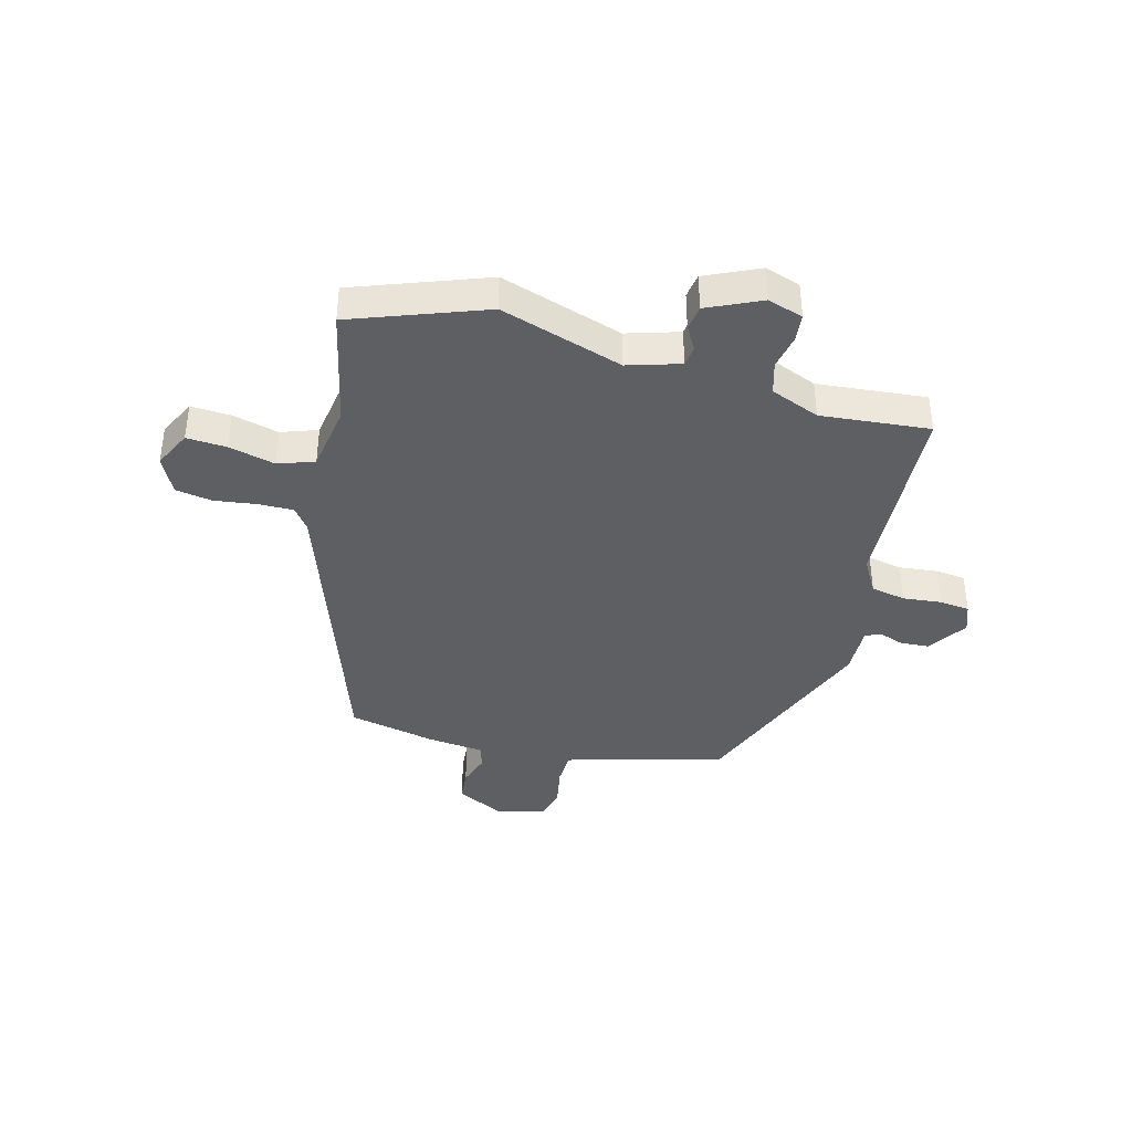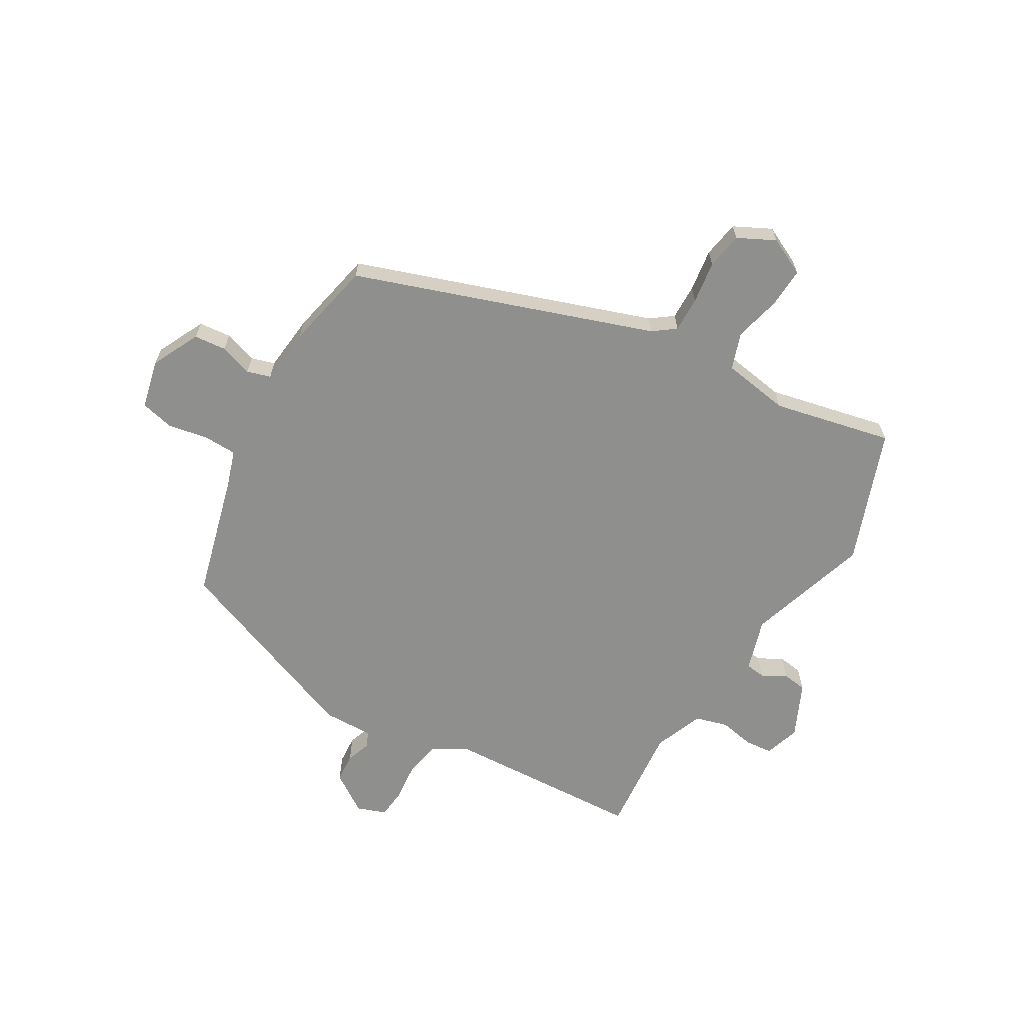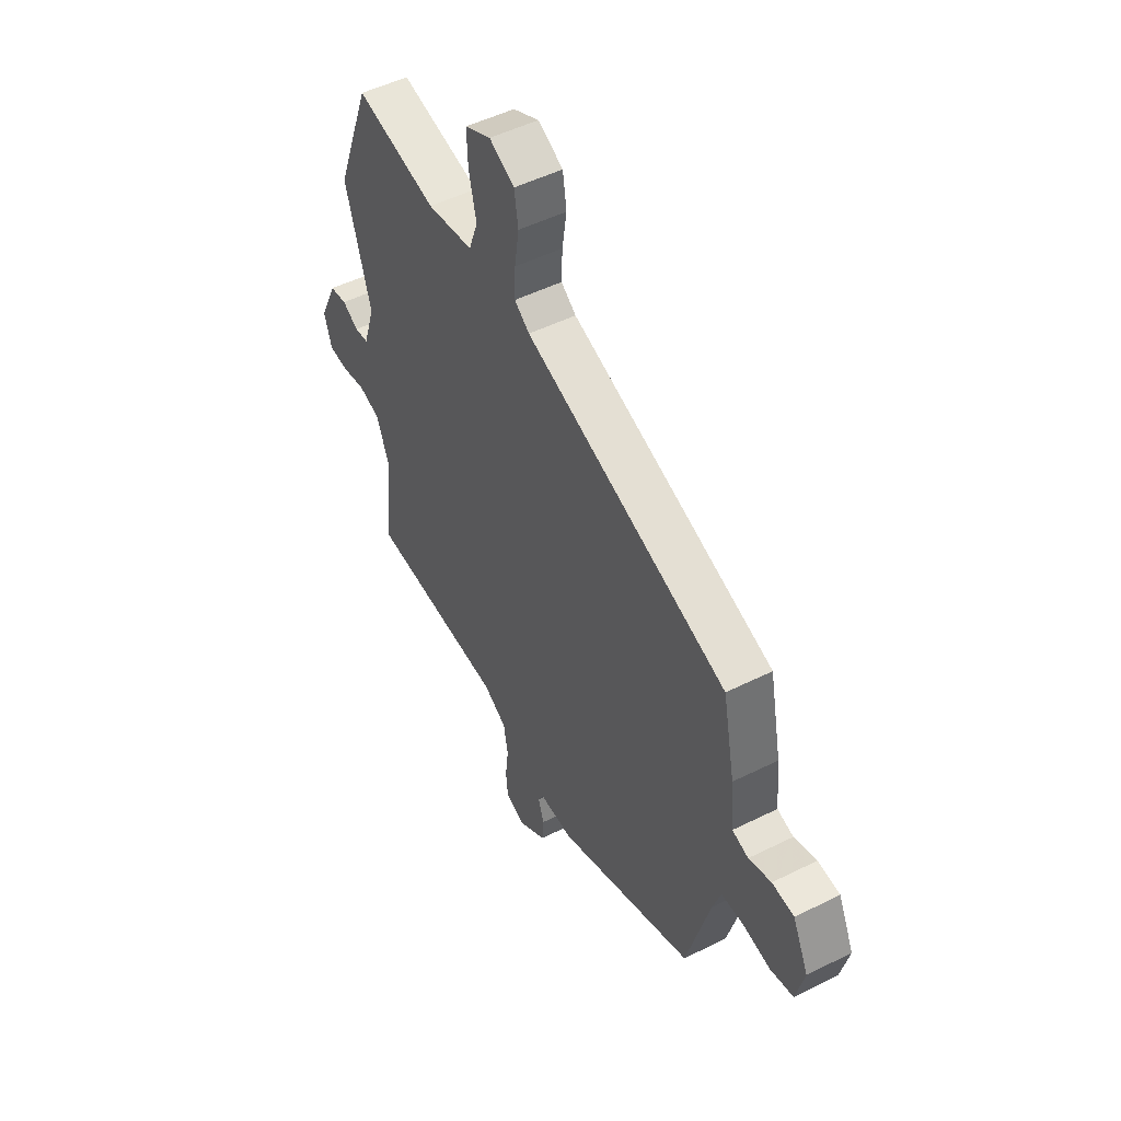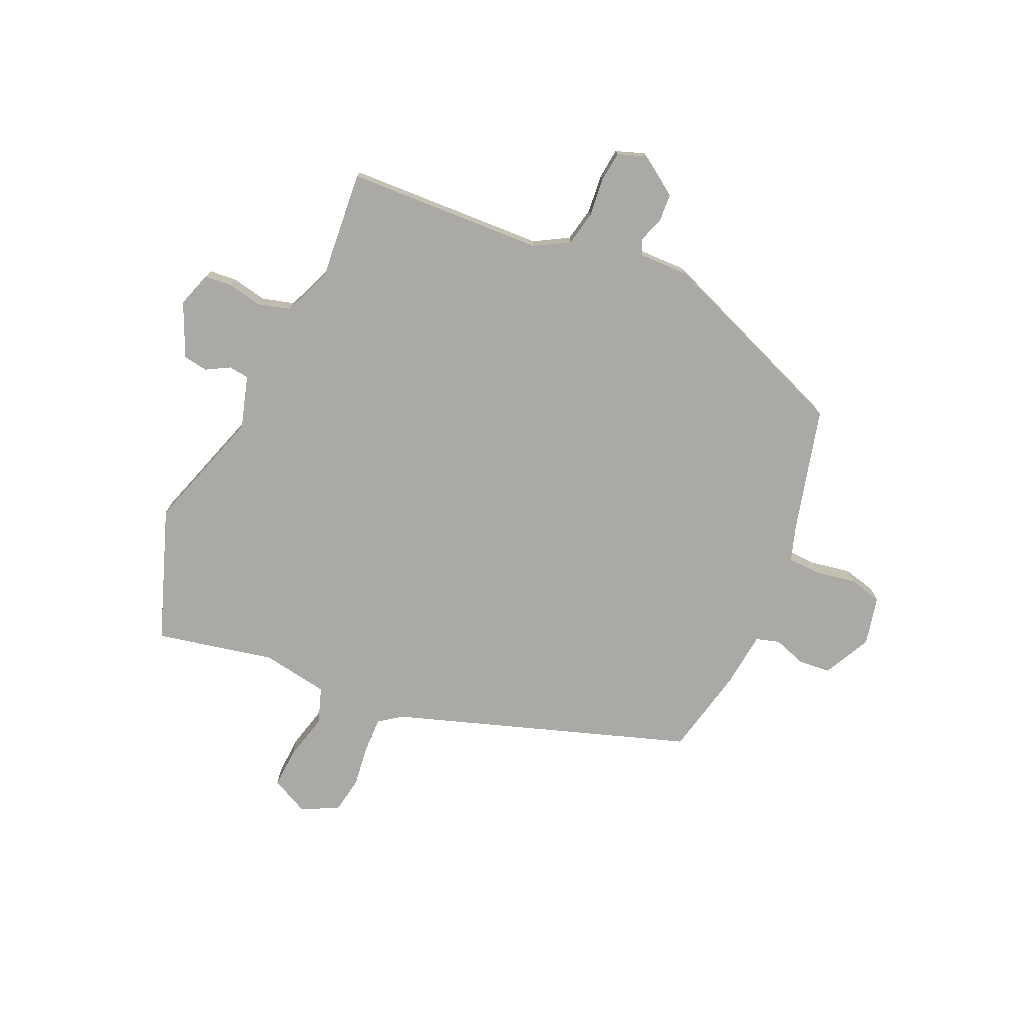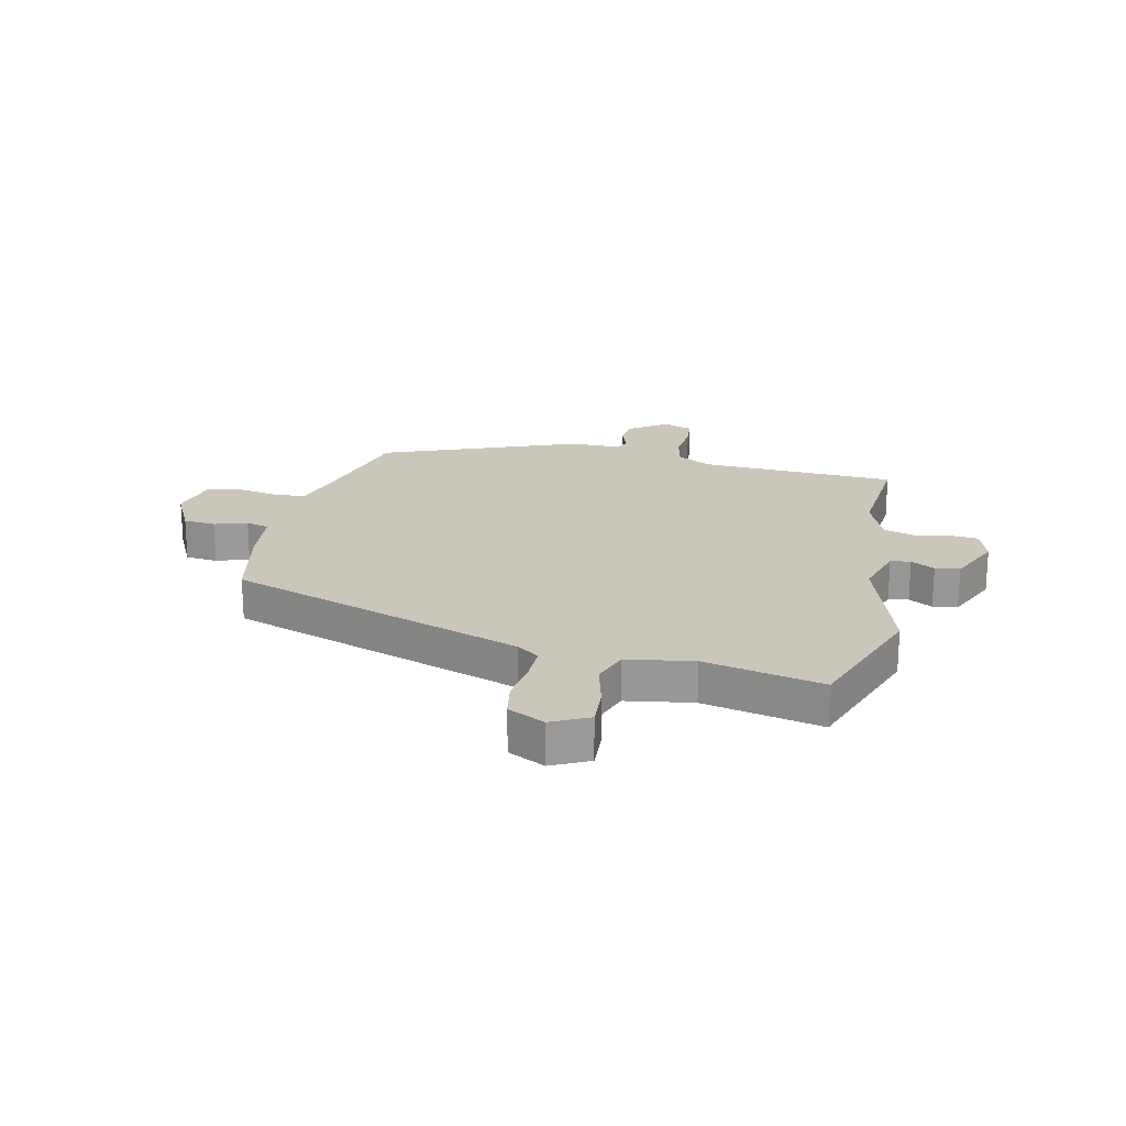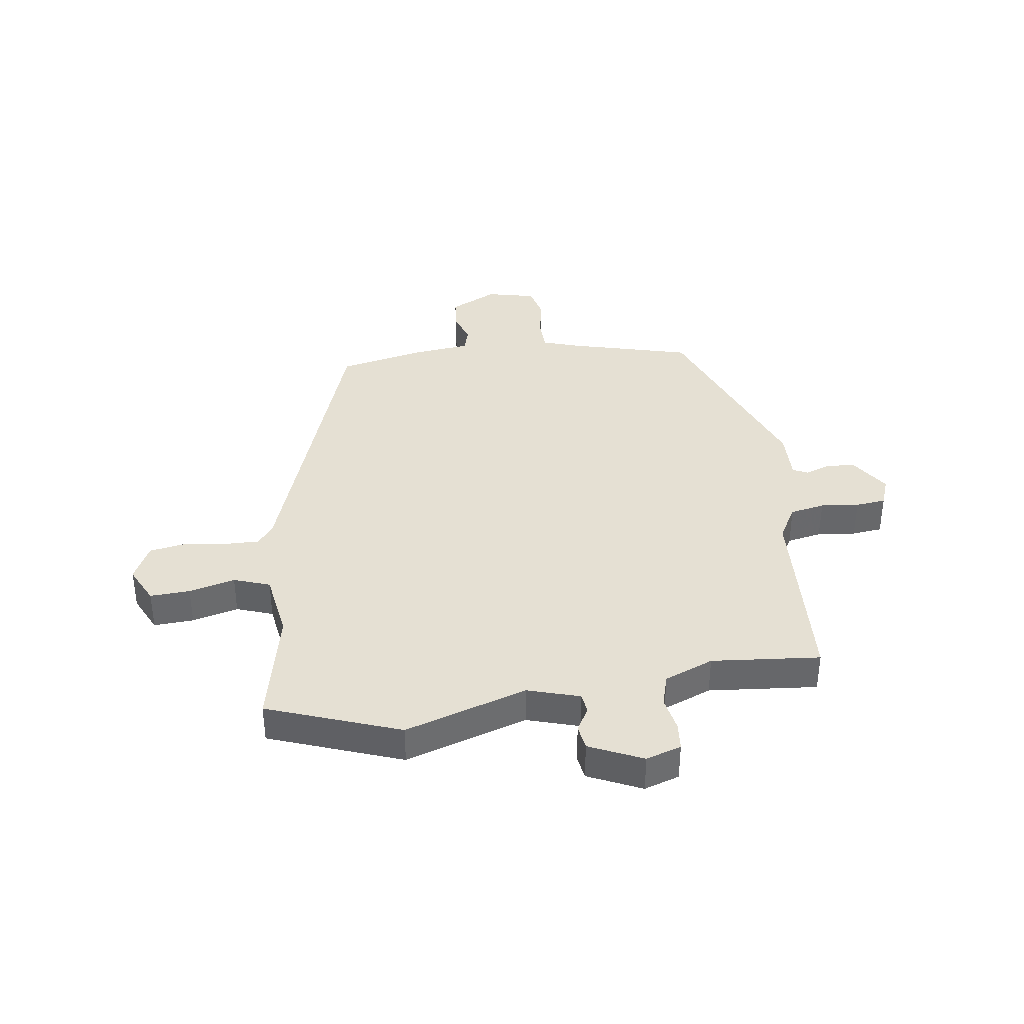
<metadata>
{"format":"obj","ext":"obj","renderer":"f3d","projection":"perspective","resolution":1024,"background":"white","views":[{"elev":-39.5,"azim":74.4,"up":"+Y"},{"elev":-65.1,"azim":-31.0,"up":"+Y"},{"elev":49.7,"azim":-118.9,"up":"+Z"},{"elev":-75.4,"azim":154.8,"up":"+Y"},{"elev":21.1,"azim":11.6,"up":"+Y"},{"elev":38.1,"azim":81.3,"up":"+Y"}]}
</metadata>
<code>
v -0.518 0.07 0.304
v -0.003 0.07 0.489
v 0.035 0.07 0.518
v 0.033 0.07 0.58
v 0.022 0.07 0.653
v 0.032 0.07 0.717
v 0.096 0.07 0.75
v 0.162 0.07 0.719
v 0.159 0.07 0.649
v 0.14 0.07 0.568
v 0.163 0.07 0.505
v 0.28 0.07 0.488
v 0.486 0.07 0.536
v 0.574 0.07 0.305
v 0.509 0.07 0.09
v 0.538 0.07 -0.001
v 0.573 0.07 -0.005
v 0.614 0.07 0.019
v 0.657 0.07 0.013
v 0.701 0.07 -0.08
v 0.682 0.07 -0.142
v 0.634 0.07 -0.147
v 0.573 0.07 -0.136
v 0.517 0.07 -0.153
v 0.484 0.07 -0.239
v 0.504 0.07 -0.429
v 0.158 0.07 -0.451
v 0.099 0.07 -0.486
v 0.088 0.07 -0.547
v 0.096 0.07 -0.614
v 0.091 0.07 -0.667
v 0.041 0.07 -0.686
v -0.028 0.07 -0.641
v -0.032 0.07 -0.591
v -0.017 0.07 -0.547
v -0.03 0.07 -0.521
v -0.117 0.07 -0.524
v -0.464 0.07 -0.395
v -0.524 0.07 -0.179
v -0.545 0.07 -0.118
v -0.603 0.07 -0.117
v -0.673 0.07 -0.131
v -0.731 0.07 -0.118
v -0.752 0.07 -0.033
v -0.712 0.07 0.051
v -0.656 0.07 0.057
v -0.599 0.07 0.039
v -0.558 0.07 0.052
v -0.549 0.07 0.15
v -0.518 0 0.304
v -0.003 0 0.489
v 0.035 0 0.518
v 0.033 0 0.58
v 0.022 0 0.653
v 0.032 0 0.717
v 0.096 0 0.75
v 0.162 0 0.719
v 0.159 0 0.649
v 0.14 0 0.568
v 0.163 0 0.505
v 0.28 0 0.488
v 0.486 0 0.536
v 0.574 0 0.305
v 0.509 0 0.09
v 0.538 0 -0.001
v 0.573 0 -0.005
v 0.614 0 0.019
v 0.657 0 0.013
v 0.701 0 -0.08
v 0.682 0 -0.142
v 0.634 0 -0.147
v 0.573 0 -0.136
v 0.517 0 -0.153
v 0.484 0 -0.239
v 0.504 0 -0.429
v 0.158 0 -0.451
v 0.099 0 -0.486
v 0.088 0 -0.547
v 0.096 0 -0.614
v 0.091 0 -0.667
v 0.041 0 -0.686
v -0.028 0 -0.641
v -0.032 0 -0.591
v -0.017 0 -0.547
v -0.03 0 -0.521
v -0.117 0 -0.524
v -0.464 0 -0.395
v -0.524 0 -0.179
v -0.545 0 -0.118
v -0.603 0 -0.117
v -0.673 0 -0.131
v -0.731 0 -0.118
v -0.752 0 -0.033
v -0.712 0 0.051
v -0.656 0 0.057
v -0.599 0 0.039
v -0.558 0 0.052
v -0.549 0 0.15
f 48 49 1 2
f 44 45 46 47
f 44 47 48
f 41 42 43 44
f 40 41 44 48
f 39 40 48 2
f 36 37 38 39
f 32 33 34 35
f 30 31 32 35
f 29 30 35 36
f 28 29 36 39
f 25 26 27
f 24 25 27 28
f 20 21 22 23
f 20 23 24
f 17 18 19 20
f 16 17 20 24
f 15 16 24 28
f 12 13 14 15
f 11 12 15 28
f 7 8 9 10
f 5 6 7 10
f 4 5 10 11
f 3 4 11 28
f 2 3 28 39
f 51 50 98 97
f 96 95 94 93
f 97 96 93
f 93 92 91 90
f 97 93 90 89
f 51 97 89 88
f 88 87 86 85
f 84 83 82 81
f 84 81 80 79
f 85 84 79 78
f 88 85 78 77
f 76 75 74
f 77 76 74 73
f 72 71 70 69
f 73 72 69
f 69 68 67 66
f 73 69 66 65
f 77 73 65 64
f 64 63 62 61
f 77 64 61 60
f 59 58 57 56
f 59 56 55 54
f 60 59 54 53
f 77 60 53 52
f 88 77 52 51
f 1 50 51 2
f 2 51 52 3
f 3 52 53 4
f 4 53 54 5
f 5 54 55 6
f 6 55 56 7
f 7 56 57 8
f 8 57 58 9
f 9 58 59 10
f 10 59 60 11
f 11 60 61 12
f 12 61 62 13
f 13 62 63 14
f 14 63 64 15
f 15 64 65 16
f 16 65 66 17
f 17 66 67 18
f 18 67 68 19
f 19 68 69 20
f 20 69 70 21
f 21 70 71 22
f 22 71 72 23
f 23 72 73 24
f 24 73 74 25
f 25 74 75 26
f 26 75 76 27
f 27 76 77 28
f 28 77 78 29
f 29 78 79 30
f 30 79 80 31
f 31 80 81 32
f 32 81 82 33
f 33 82 83 34
f 34 83 84 35
f 35 84 85 36
f 36 85 86 37
f 37 86 87 38
f 38 87 88 39
f 39 88 89 40
f 40 89 90 41
f 41 90 91 42
f 42 91 92 43
f 43 92 93 44
f 44 93 94 45
f 45 94 95 46
f 46 95 96 47
f 47 96 97 48
f 48 97 98 49
f 49 98 50 1

</code>
